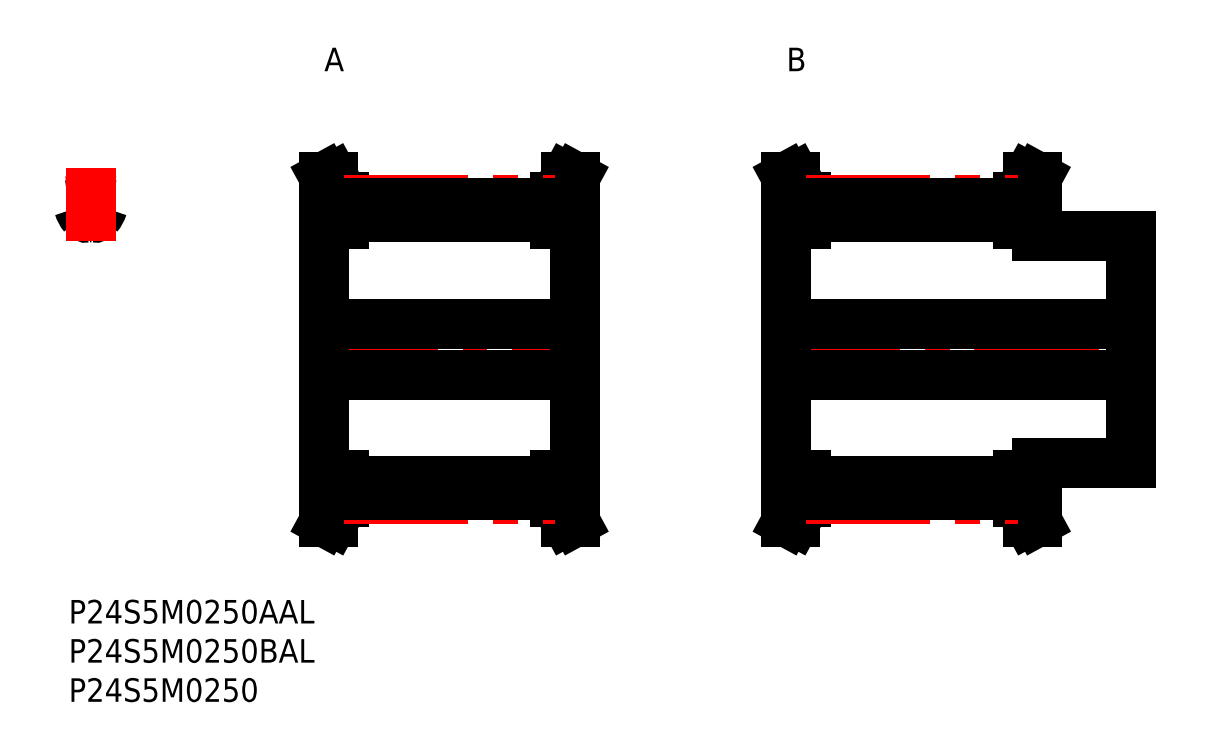
<metadata>
{"format":"dxf","ext":"dxf","renderer":"ezdxf+matplotlib","layout":"modelspace","background":"white","min_lineweight":24,"dpi":150}
</metadata>
<code>
0
SECTION
2
ENTITIES
0
LINE
8
MSM_CENTER
10
31.23
20
32
30
0
11
66.03
21
32
31
0
0
LINE
8
MSM_CONTINUOUS
10
34.13
20
51.25
30
0
11
34.13
21
48
31
0
0
LINE
8
MSM_CONTINUOUS
10
35.13
20
48
30
0
11
35.13
21
51.5
31
0
0
LINE
8
MSM_CONTINUOUS
10
62.13
20
51.5
30
0
11
62.13
21
48
31
0
0
LINE
8
MSM_CONTINUOUS
10
63.13
20
48
30
0
11
63.13
21
51.25
31
0
0
LINE
8
MSM_CONTINUOUS
10
64.63
20
16
30
0
11
64.63
21
48
31
0
0
LINE
8
MSM_CONTINUOUS
10
32.63
20
48
30
0
11
32.63
21
16
31
0
0
LINE
8
MSM_CONTINUOUS
10
34.13
20
16
30
0
11
34.13
21
12.75
31
0
0
LINE
8
MSM_CONTINUOUS
10
35.13
20
12.5
30
0
11
35.13
21
16
31
0
0
LINE
8
MSM_CONTINUOUS
10
62.13
20
16
30
0
11
62.13
21
12.5
31
0
0
LINE
8
MSM_CONTINUOUS
10
63.13
20
12.75
30
0
11
63.13
21
16
31
0
0
LINE
8
MSM_CONTINUOUS
10
35.13
20
15.15
30
0
11
62.13
21
15.15
31
0
0
LINE
8
MSM_CONTINUOUS
10
62.13
20
48.85
30
0
11
35.13
21
48.85
31
0
0
LINE
8
MSM_CONTINUOUS
10
62.13
20
16
30
0
11
64.63
21
16
31
0
0
LINE
8
MSM_CONTINUOUS
10
64.63
20
48
30
0
11
62.13
21
48
31
0
0
LINE
8
MSM_CONTINUOUS
10
64.63
20
10
30
0
11
63.13
21
12.75
31
0
0
LINE
8
MSM_CONTINUOUS
10
63.13
20
51.25
30
0
11
64.63
21
54
31
0
0
LINE
8
MSM_CONTINUOUS
10
63.49
20
10
30
0
11
64.63
21
10
31
0
0
LINE
8
MSM_CONTINUOUS
10
64.63
20
54
30
0
11
63.49
21
54
31
0
0
LINE
8
MSM_CONTINUOUS
10
62.13
20
12.5
30
0
11
63.49
21
10
31
0
0
LINE
8
MSM_CONTINUOUS
10
63.49
20
54
30
0
11
62.13
21
51.5
31
0
0
LINE
8
MSM_CONTINUOUS
10
35.13
20
51.5
30
0
11
33.77
21
54
31
0
0
LINE
8
MSM_CONTINUOUS
10
33.77
20
10
30
0
11
35.13
21
12.5
31
0
0
LINE
8
MSM_CONTINUOUS
10
32.63
20
10
30
0
11
33.77
21
10
31
0
0
LINE
8
MSM_CONTINUOUS
10
33.77
20
54
30
0
11
32.63
21
54
31
0
0
LINE
8
MSM_CONTINUOUS
10
32.63
20
54
30
0
11
34.13
21
51.25
31
0
0
LINE
8
MSM_CONTINUOUS
10
34.13
20
12.75
30
0
11
32.63
21
10
31
0
0
LINE
8
MSM_CONTINUOUS
10
32.63
20
16
30
0
11
35.13
21
16
31
0
0
LINE
8
MSM_CONTINUOUS
10
35.13
20
48
30
0
11
32.63
21
48
31
0
0
ARC
8
MSM_CONTINUOUS
10
4.44
20
51.1
30
0
40
3.275
50
196.8
51
220
0
ARC
8
MSM_CONTINUOUS
10
3.317
20
49.32
30
0
40
0.5
50
262.4
51
320
0
ARC
8
MSM_CONTINUOUS
10
1.19
20
51.1
30
0
40
3.275
50
320
51
343.2
0
ARC
8
MSM_CONTINUOUS
10
4.805
20
50.01
30
0
40
0.5
50
83.7
51
163.2
0
ARC
8
MSM_CONTINUOUS
10
2.314
20
49.32
30
0
40
0.5
50
220
51
277.6
0
ARC
8
MSM_CONTINUOUS
10
2.815
20
32
30
0
40
18.62
50
96.3
51
98.7
0
ARC
8
MSM_CONTINUOUS
10
0.8261
20
50.01
30
0
40
0.5
50
16.78
51
96.3
0
ARC
8
MSM_CONTINUOUS
10
2.815
20
45.57
30
0
40
3.275
50
82.37
51
97.63
0
ARC
8
MSM_CONTINUOUS
10
2.815
20
32
30
0
40
18.62
50
81.3
51
83.7
0
LINE
8
MSM_CENTER
10
2.815
20
45.78
30
0
11
2.815
21
55.1
31
0
0
ARC
8
MSM_CENTER
10
2.815
20
32
30
0
40
19.1
50
81.52
51
98.48
0
LINE
8
MSM_CENTER
10
35.13
20
51.1
30
0
11
62.13
21
51.1
31
0
0
LINE
8
MSM_CONTINUOUS
10
35.13
20
50.62
30
0
11
62.13
21
50.62
31
0
0
LINE
8
MSM_CENTER
10
35.13
20
12.9
30
0
11
62.13
21
12.9
31
0
0
LINE
8
MSM_CONTINUOUS
10
35.13
20
13.38
30
0
11
62.13
21
13.38
31
0
0
LINE
8
MSM_CENTER
10
90.23
20
32
30
0
11
137
21
32
31
0
0
LINE
8
MSM_CONTINUOUS
10
93.13
20
51.25
30
0
11
93.13
21
48
31
0
0
LINE
8
MSM_CONTINUOUS
10
94.13
20
48
30
0
11
94.13
21
51.5
31
0
0
LINE
8
MSM_CONTINUOUS
10
121.1
20
51.5
30
0
11
121.1
21
48
31
0
0
LINE
8
MSM_CONTINUOUS
10
122.1
20
48
30
0
11
122.1
21
51.25
31
0
0
LINE
8
MSM_CONTINUOUS
10
123.6
20
46.5
30
0
11
123.6
21
48
31
0
0
LINE
8
MSM_CONTINUOUS
10
91.63
20
48
30
0
11
91.63
21
16
31
0
0
LINE
8
MSM_CONTINUOUS
10
93.13
20
16
30
0
11
93.13
21
12.75
31
0
0
LINE
8
MSM_CONTINUOUS
10
94.13
20
12.5
30
0
11
94.13
21
16
31
0
0
LINE
8
MSM_CONTINUOUS
10
121.1
20
16
30
0
11
121.1
21
12.5
31
0
0
LINE
8
MSM_CONTINUOUS
10
122.1
20
12.75
30
0
11
122.1
21
16
31
0
0
LINE
8
MSM_CONTINUOUS
10
123.6
20
16
30
0
11
123.6
21
17.5
31
0
0
LINE
8
MSM_CONTINUOUS
10
135.6
20
17.5
30
0
11
135.6
21
46.5
31
0
0
LINE
8
MSM_CONTINUOUS
10
94.13
20
15.15
30
0
11
121.1
21
15.15
31
0
0
LINE
8
MSM_CONTINUOUS
10
121.1
20
48.85
30
0
11
94.13
21
48.85
31
0
0
LINE
8
MSM_CONTINUOUS
10
91.63
20
28.75
30
0
11
135.6
21
28.75
31
0
0
LINE
8
MSM_CONTINUOUS
10
135.6
20
35.25
30
0
11
91.63
21
35.25
31
0
0
LINE
8
MSM_CONTINUOUS
10
123.6
20
17.5
30
0
11
135.6
21
17.5
31
0
0
LINE
8
MSM_CONTINUOUS
10
135.6
20
46.5
30
0
11
123.6
21
46.5
31
0
0
LINE
8
MSM_CONTINUOUS
10
121.1
20
16
30
0
11
123.6
21
16
31
0
0
LINE
8
MSM_CONTINUOUS
10
123.6
20
48
30
0
11
121.1
21
48
31
0
0
LINE
8
MSM_CONTINUOUS
10
123.6
20
10
30
0
11
122.1
21
12.75
31
0
0
LINE
8
MSM_CONTINUOUS
10
122.1
20
51.25
30
0
11
123.6
21
54
31
0
0
LINE
8
MSM_CONTINUOUS
10
122.5
20
10
30
0
11
123.6
21
10
31
0
0
LINE
8
MSM_CONTINUOUS
10
123.6
20
54
30
0
11
122.5
21
54
31
0
0
LINE
8
MSM_CONTINUOUS
10
121.1
20
12.5
30
0
11
122.5
21
10
31
0
0
LINE
8
MSM_CONTINUOUS
10
122.5
20
54
30
0
11
121.1
21
51.5
31
0
0
LINE
8
MSM_CONTINUOUS
10
94.13
20
51.5
30
0
11
92.77
21
54
31
0
0
LINE
8
MSM_CONTINUOUS
10
92.77
20
10
30
0
11
94.13
21
12.5
31
0
0
LINE
8
MSM_CONTINUOUS
10
91.63
20
10
30
0
11
92.77
21
10
31
0
0
LINE
8
MSM_CONTINUOUS
10
92.77
20
54
30
0
11
91.63
21
54
31
0
0
LINE
8
MSM_CONTINUOUS
10
91.63
20
54
30
0
11
93.13
21
51.25
31
0
0
LINE
8
MSM_CONTINUOUS
10
93.13
20
12.75
30
0
11
91.63
21
10
31
0
0
LINE
8
MSM_CONTINUOUS
10
91.63
20
16
30
0
11
94.13
21
16
31
0
0
LINE
8
MSM_CONTINUOUS
10
94.13
20
48
30
0
11
91.63
21
48
31
0
0
LINE
8
MSM_CENTER
10
94.13
20
51.1
30
0
11
121.1
21
51.1
31
0
0
LINE
8
MSM_CONTINUOUS
10
94.13
20
50.62
30
0
11
121.1
21
50.62
31
0
0
LINE
8
MSM_CENTER
10
94.13
20
12.9
30
0
11
121.1
21
12.9
31
0
0
LINE
8
MSM_CONTINUOUS
10
94.13
20
13.38
30
0
11
121.1
21
13.38
31
0
0
INSERT
8
MSM_CONTINUOUS
2
*U36
10
0
20
0
30
0
0
INSERT
8
MSM_CONTINUOUS
2
*U37
10
0
20
0
30
0
0
INSERT
8
MSM_CONTINUOUS
2
*U38
10
0
20
0
30
0
0
INSERT
8
MSM_CONTINUOUS
2
*U39
10
0
20
0
30
0
0
INSERT
8
MSM_CONTINUOUS
2
*U40
10
0
20
0
30
0
0
LINE
8
MSM_CONTINUOUS
10
32.63
20
28.75
30
0
11
64.63
21
28.75
31
0
0
LINE
8
MSM_CONTINUOUS
10
64.63
20
35.25
30
0
11
32.63
21
35.25
31
0
0
ENDSEC
0
EOF

</code>
